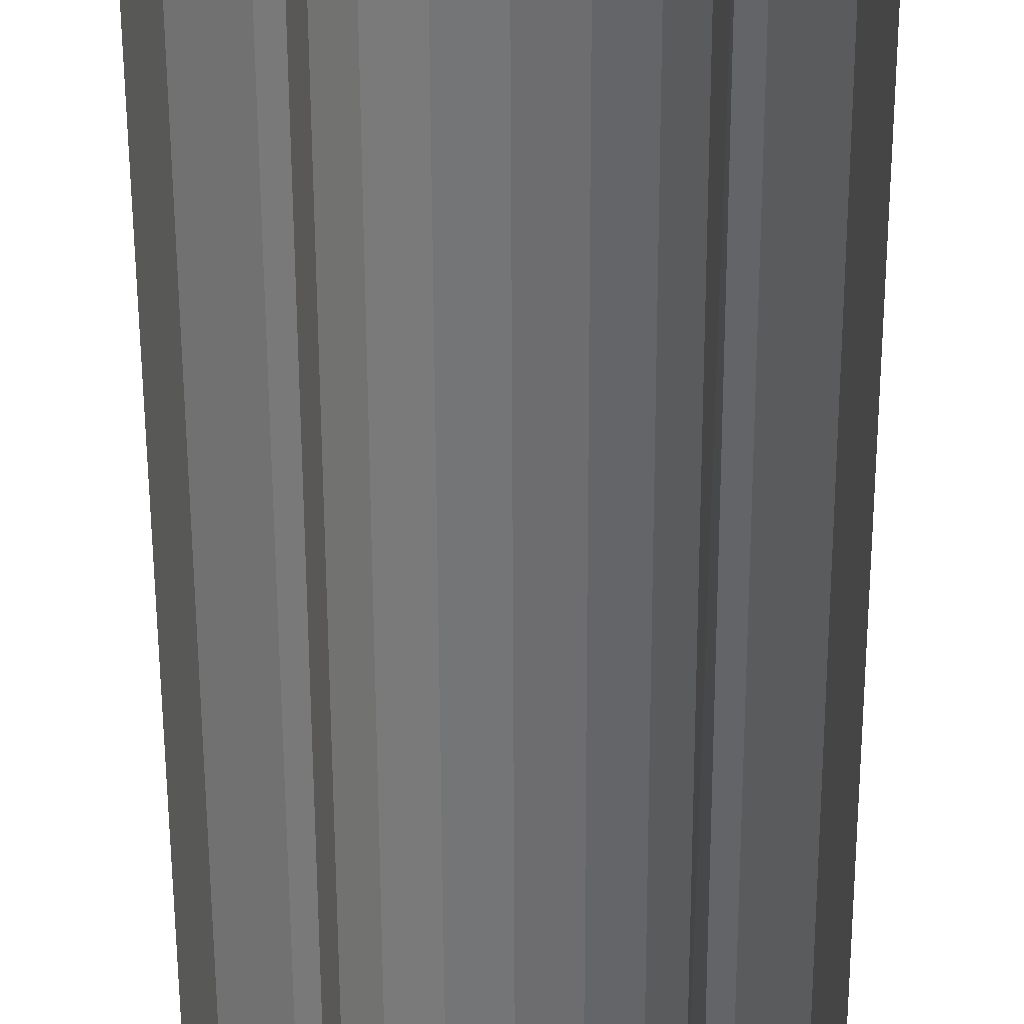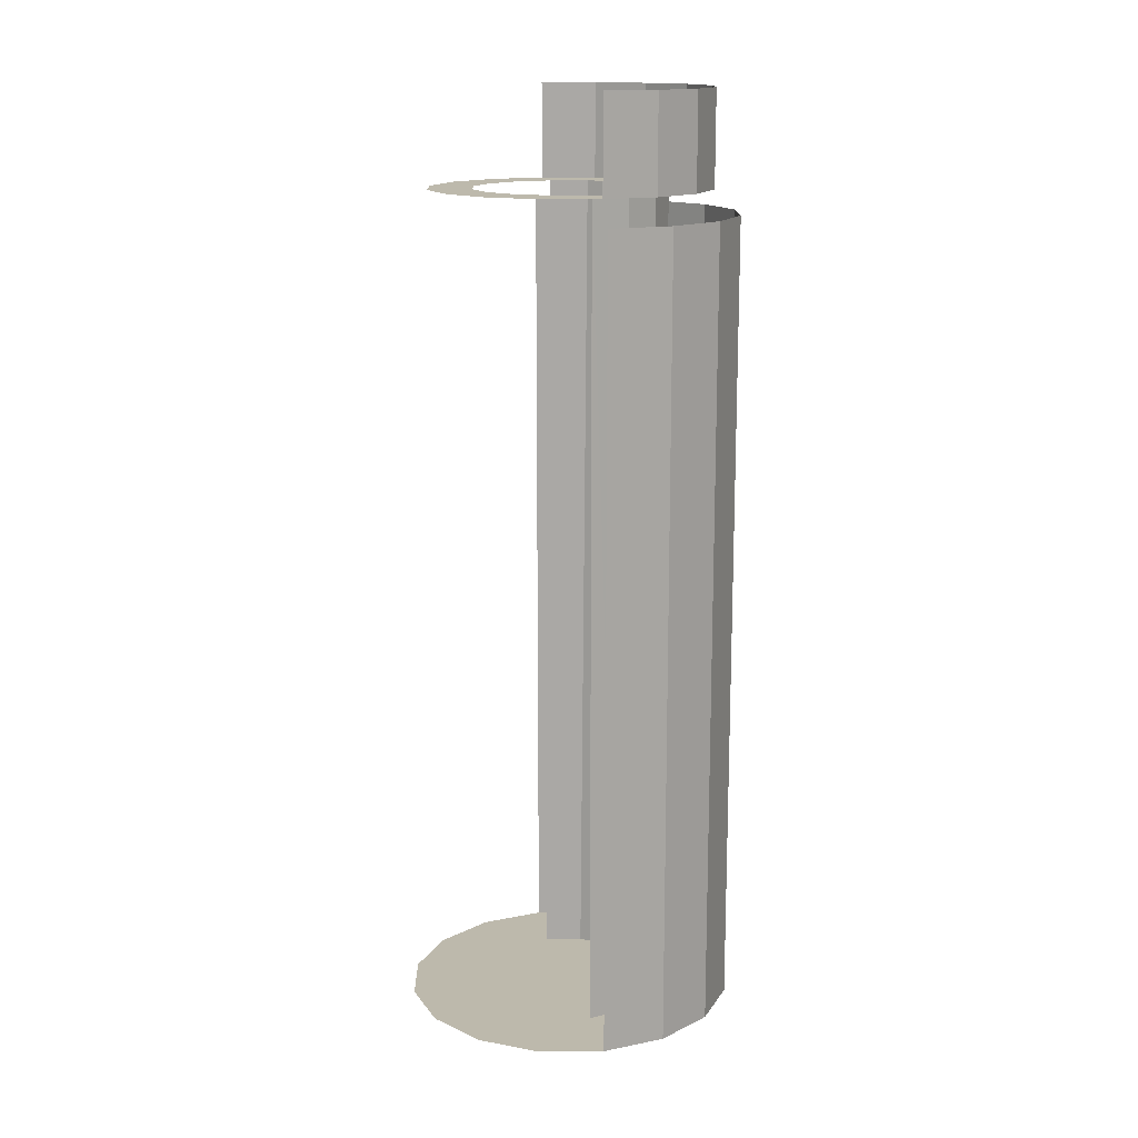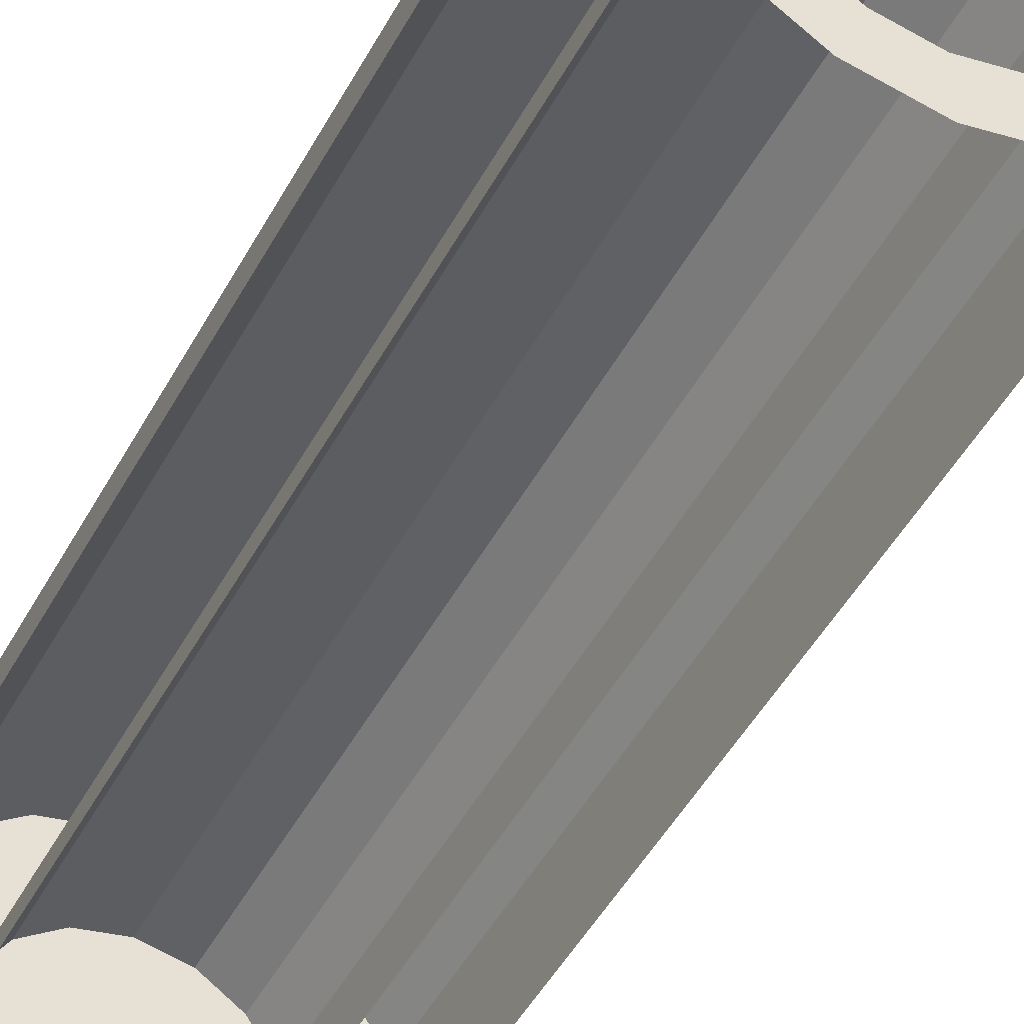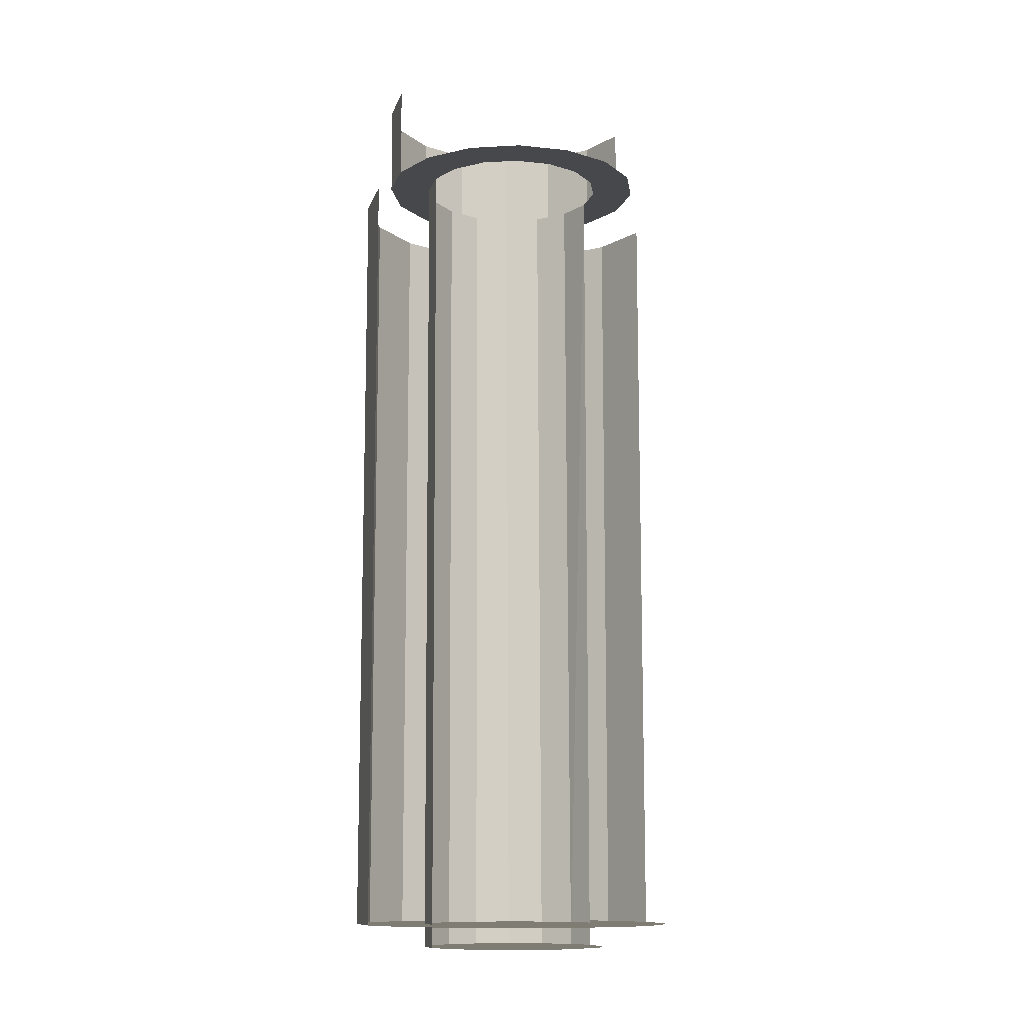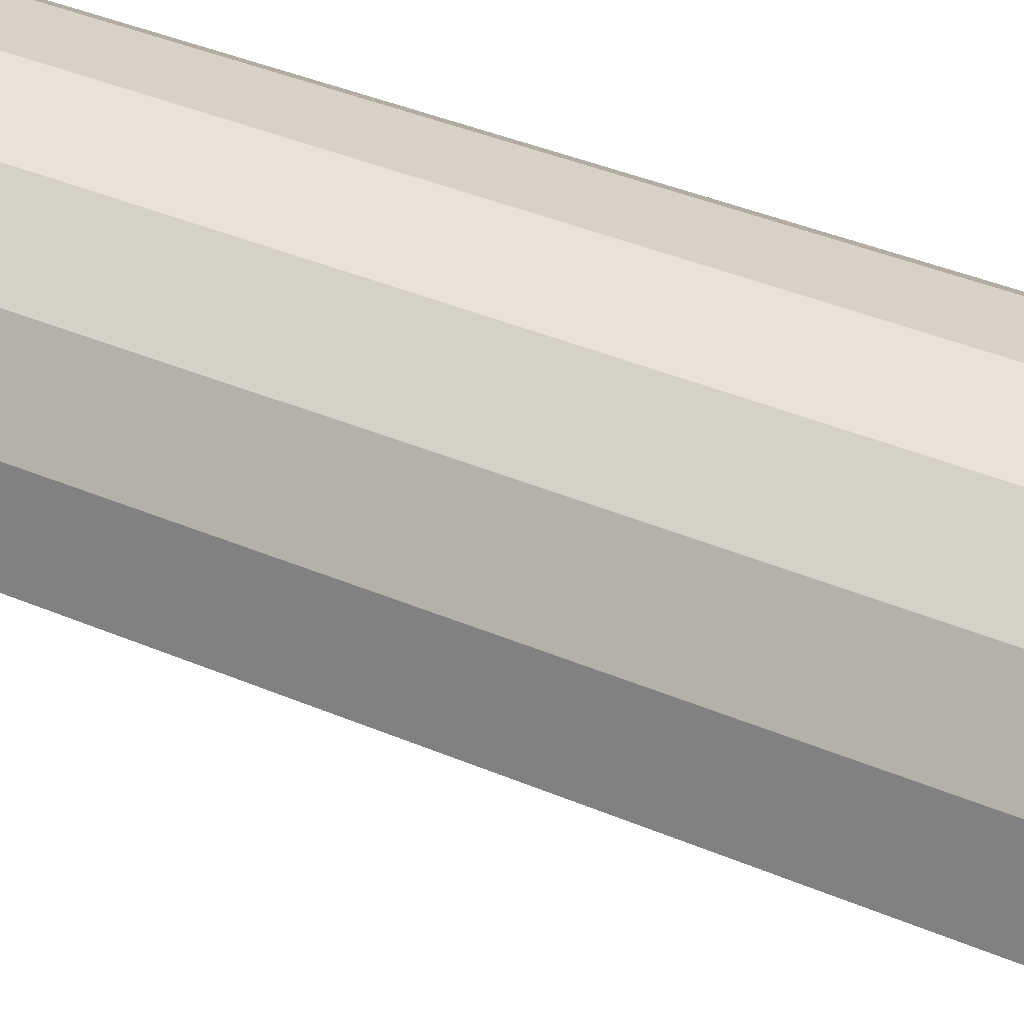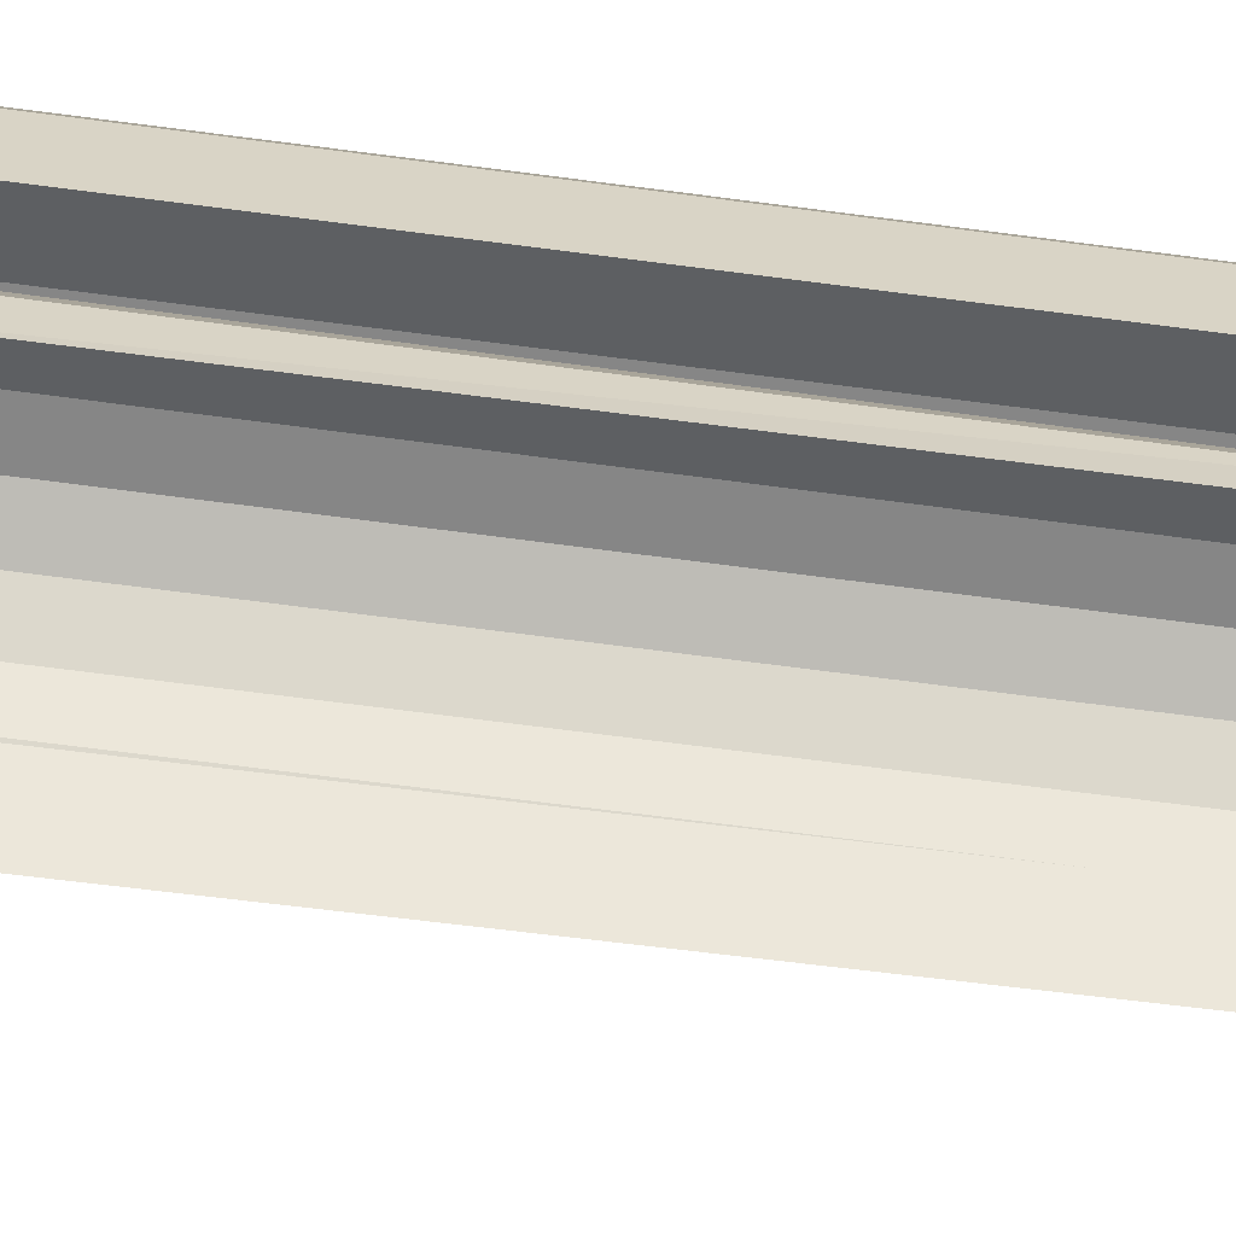
<metadata>
{"format":"obj","ext":"obj","renderer":"f3d","projection":"perspective","resolution":1024,"background":"white","views":[{"elev":-55.5,"azim":0.2,"up":"+Y"},{"elev":15.0,"azim":78.0,"up":"+Z"},{"elev":-46.3,"azim":-26.8,"up":"+Y"},{"elev":-11.2,"azim":-26.0,"up":"+Z"},{"elev":36.5,"azim":-60.5,"up":"+Y"},{"elev":-50.7,"azim":81.3,"up":"+Y"}]}
</metadata>
<code>
o LM_inserts_L04_Parts
v -222 -215.9 -51.32
v -225.3 -213.7 -51.32
v -229.3 -212.9 -51.32
v -236.5 -215.9 -51.32
v -229.3 -212.9 -51.32
v -233.2 -213.7 -51.32
v -236.5 -215.9 -51.32
v -219 -223.2 -51.32
v -219.8 -219.2 -51.32
v -222 -215.9 -51.32
v -222 -215.9 -51.32
v -219.8 -227.1 -51.32
v -219 -223.2 -51.32
v -227 -228.6 -52.79
v -227 -218 -52.79
v -229.3 -217.6 -52.79
v -227 -228.6 -52.79
v -225.1 -219.3 -52.79
v -227 -218 -52.79
v -231.5 -218 -52.79
v -229.3 -212.9 -51.32
v -225.3 -213.7 -51.32
v -225.3 -213.7 -1.323
v -222 -215.9 -51.32
v -236.5 -215.9 -51.32
v -236.5 -230.5 -51.32
v -236.5 -215.9 -51.32
v -238.8 -219.2 -51.32
v -239.6 -223.2 -51.32
v -223.8 -221.2 -52.79
v -225.1 -219.3 -52.79
v -227 -228.6 -52.79
v -231.5 -218 -52.79
v -233.5 -219.3 -52.79
v -233.2 -213.7 -51.32
v -229.3 -212.9 -51.32
v -229.3 -212.9 -1.323
v -225.3 -213.7 -51.32
v -222 -215.9 -51.32
v -222 -215.9 -1.323
v -223.3 -223.1 -52.79
v -233.5 -219.3 -52.79
v -234.7 -221.2 -52.79
v -222 -215.9 -51.32
v -222 -230.5 -51.32
v -219.8 -227.1 -51.32
v -236.5 -215.9 -51.32
v -233.2 -213.7 -51.32
v -233.2 -213.7 -1.323
v -223.8 -225.8 -52.79
v -227 -228.6 -52.79
v -234.7 -221.2 -52.79
v -235.2 -223.5 -52.79
v -222 -215.9 -51.32
v -219.8 -219.2 -51.32
v -219.8 -219.2 -1.323
v -236.5 -215.9 -51.32
v -239.6 -223.2 -51.32
v -236.5 -230.5 -51.32
v -229.3 -217.6 -52.79
v -227 -218 -52.79
v -227 -217.6 0.1479
v -222 -215.9 -51.32
v -229.3 -233.5 -51.32
v -222 -230.5 -51.32
v -227 -228.6 -52.79
v -225.1 -227.7 -52.79
v -223.8 -225.8 -52.79
v -235.2 -223.5 -52.79
v -234.7 -225.8 -52.79
v -227 -218 -52.79
v -225.1 -219.3 -52.79
v -225.1 -218.9 0.1479
v -231.5 -218 -52.79
v -229.3 -217.6 -52.79
v -231.5 -217.6 0.1479
v -222 -215.9 -51.32
v -236.5 -230.5 -51.32
v -229.3 -233.5 -51.32
v -238.8 -219.2 -51.32
v -236.5 -215.9 -51.32
v -236.5 -215.9 -1.323
v -233.5 -227.7 -52.79
v -223.8 -221.2 -52.79
v -223.8 -220.8 0.1479
v -225.1 -219.3 -52.79
v -233.5 -219.3 -52.79
v -231.5 -218 -52.79
v -233.5 -218.9 0.1479
v -227 -228.6 -52.79
v -233.5 -227.7 -52.79
v -231.5 -229 -52.79
v -219.8 -219.2 -51.32
v -219 -223.2 -51.32
v -219 -223.2 -1.323
v -227 -228.6 -52.79
v -231.5 -229 -52.79
v -229.3 -229.4 -52.79
v -239.6 -223.2 -51.32
v -238.8 -227.1 -51.32
v -236.5 -230.5 -51.32
v -223.8 -221.2 -52.79
v -223.3 -223.1 -52.79
v -223.3 -223.1 0.1479
v -229.3 -212.9 -1.323
v -229.3 -212.9 -51.32
v -225.3 -213.7 -1.323
v -234.7 -221.2 -52.79
v -233.5 -219.3 -52.79
v -234.7 -220.8 0.1479
v -225.3 -213.7 -1.323
v -225.3 -213.7 -51.32
v -222 -215.9 -1.323
v -233.2 -213.7 -1.323
v -239.6 -223.2 -51.32
v -238.8 -219.2 -51.32
v -238.8 -219.2 -1.323
v -229.3 -233.5 -51.32
v -225.3 -232.7 -51.32
v -222 -230.5 -51.32
v -235.2 -223.5 -52.79
v -234.7 -221.2 -52.79
v -235.2 -223.1 0.1479
v -222 -215.9 -1.323
v -222 -215.9 -51.32
v -219.8 -219.2 -1.323
v -236.5 -230.5 -51.32
v -233.2 -232.7 -51.32
v -229.3 -233.5 -51.32
v -236.5 -215.9 -1.323
v -236.5 -215.9 -51.32
v -233.2 -213.7 -1.323
v -229.3 -217.2 0.1479
v -229.3 -217.6 -52.79
v -227 -217.6 0.1479
v -227 -217.6 0.1479
v -227 -218 -52.79
v -225.1 -218.9 0.1479
v -229.3 -217.6 -52.79
v -229.3 -217.2 0.1479
v -231.5 -217.6 0.1479
v -219.8 -219.2 -1.323
v -223.8 -220.8 0.1479
v -225.1 -218.9 0.1479
v -225.1 -219.3 -52.79
v -231.5 -218 -52.79
v -231.5 -217.6 0.1479
v -233.5 -218.9 0.1479
v -238.8 -219.2 -1.323
v -238.8 -219.2 -51.32
v -236.5 -215.9 -1.323
v -223.8 -220.8 0.1479
v -223.8 -221.2 -52.79
v -223.3 -223.1 0.1479
v -233.5 -219.3 -52.79
v -233.5 -218.9 0.1479
v -234.7 -220.8 0.1479
v -234.7 -221.2 -52.79
v -234.7 -220.8 0.1479
v -235.2 -223.1 0.1479
v -239.6 -223.2 -1.323
v -239.6 -223.2 -51.32
v -238.8 -219.2 -1.323
v -227 -217.6 0.1479
v -226 -215.1 0.1479
v -229.3 -214.5 0.1479
v -226 -215.1 0.1479
v -226 -215.1 6.03
v -229.3 -214.5 0.1479
v -227 -217.6 0.1479
v -223.2 -217 0.1479
v -226 -215.1 0.1479
v -229.3 -217.2 0.1479
v -229.3 -214.5 0.1479
v -232.6 -215.1 0.1479
v -229.3 -214.5 0.1479
v -229.3 -214.5 6.03
v -232.6 -215.1 0.1479
v -229.3 -217.2 0.1479
v -227 -217.6 0.1479
v -229.3 -214.5 0.1479
v -223.2 -217 0.1479
v -223.2 -217 6.03
v -226 -215.1 0.1479
v -229.3 -214.5 6.03
v -226 -215.1 6.03
v -225.1 -218.9 0.1479
v -223.2 -217 0.1479
v -227 -217.6 0.1479
v -232.6 -215.1 0.1479
v -231.5 -217.6 0.1479
v -229.3 -217.2 0.1479
v -225.1 -218.9 0.1479
v -221.3 -219.8 0.1479
v -223.2 -217 0.1479
v -232.6 -215.1 6.03
v -231.5 -217.6 0.1479
v -232.6 -215.1 0.1479
v -235.4 -217 0.1479
v -232.6 -215.1 0.1479
v -232.6 -215.1 6.03
v -235.4 -217 0.1479
v -221.3 -219.8 0.1479
v -221.3 -219.8 6.03
v -223.2 -217 0.1479
v -221.3 -219.8 6.03
v -223.2 -217 6.03
v -223.2 -217 0.1479
v -221.3 -219.8 0.1479
v -225.1 -218.9 0.1479
v -223.8 -220.8 0.1479
v -233.5 -218.9 0.1479
v -231.5 -217.6 0.1479
v -235.4 -217 0.1479
v -232.6 -215.1 6.03
v -235.4 -217 6.03
v -235.4 -217 0.1479
v -233.5 -218.9 0.1479
v -235.4 -217 0.1479
v -237.2 -219.8 0.1479
v -221.3 -219.8 0.1479
v -223.8 -220.8 0.1479
v -223.3 -223.1 0.1479
v -235.4 -217 0.1479
v -235.4 -217 6.03
v -237.2 -219.8 0.1479
v -223.3 -223.1 0.1479
v -220.6 -223.1 0.1479
v -221.3 -219.8 0.1479
v -237.2 -219.8 0.1479
v -234.7 -220.8 0.1479
v -233.5 -218.9 0.1479
v -220.6 -223.1 6.03
v -221.3 -219.8 6.03
v -221.3 -219.8 0.1479
v -220.6 -223.1 0.1479
v -220.6 -223.1 6.03
v -221.3 -219.8 0.1479
v -235.4 -217 6.03
v -237.2 -219.8 6.03
v -237.2 -219.8 0.1479
v -223.3 -223.1 0.1479
v -223.8 -225.4 0.1479
v -220.6 -223.1 0.1479
v -234.7 -220.8 0.1479
v -237.2 -219.8 0.1479
v -237.9 -223.1 0.1479
v -223.8 -225.4 0.1479
v -221.3 -226.4 0.1479
v -220.6 -223.1 0.1479
v -237.2 -219.8 0.1479
v -237.2 -219.8 6.03
v -237.9 -223.1 0.1479
v -237.9 -223.1 0.1479
v -235.2 -223.1 0.1479
v -234.7 -220.8 0.1479
v -234.7 -225.4 0.1479
v -235.2 -223.1 0.1479
v -237.9 -223.1 0.1479
v -223.8 -225.4 0.1479
v -223.2 -229.2 0.1479
v -221.3 -226.4 0.1479
v -237.2 -219.8 6.03
v -237.9 -223.1 6.03
v -237.9 -223.1 0.1479
v -225.1 -227.3 0.1479
v -223.2 -229.2 0.1479
v -223.8 -225.4 0.1479
v -234.7 -225.4 0.1479
v -237.9 -223.1 0.1479
v -237.2 -226.4 0.1479
v -233.5 -227.3 0.1479
v -234.7 -225.4 0.1479
v -237.2 -226.4 0.1479
v -225.1 -227.3 0.1479
v -226 -231.1 0.1479
v -223.2 -229.2 0.1479
v -225.1 -227.3 0.1479
v -227 -228.6 0.1479
v -226 -231.1 0.1479
v -233.5 -227.3 0.1479
v -237.2 -226.4 0.1479
v -235.4 -229.2 0.1479
v -227 -228.6 0.1479
v -229.3 -229 0.1479
v -226 -231.1 0.1479
v -233.5 -227.3 0.1479
v -235.4 -229.2 0.1479
v -231.5 -228.6 0.1479
v -229.3 -229 0.1479
v -231.5 -228.6 0.1479
v -229.3 -231.7 0.1479
v -229.3 -229 0.1479
v -229.3 -231.7 0.1479
v -226 -231.1 0.1479
v -231.5 -228.6 0.1479
v -235.4 -229.2 0.1479
v -232.6 -231.1 0.1479
v -231.5 -228.6 0.1479
v -232.6 -231.1 0.1479
v -229.3 -231.7 0.1479
f 3 2 1
f 4 3 1
f 7 6 5
f 10 9 8
f 13 12 11
f 16 15 14
f 19 18 17
f 20 16 14
f 23 22 21
f 26 25 24
f 29 28 27
f 31 30 14
f 34 33 32
f 37 36 35
f 40 39 38
f 30 41 14
f 43 42 14
f 46 45 44
f 49 48 47
f 41 50 14
f 53 52 51
f 56 55 54
f 59 58 57
f 62 61 60
f 65 64 63
f 68 67 66
f 70 69 14
f 73 72 71
f 76 75 74
f 79 78 77
f 82 81 80
f 83 70 14
f 86 85 84
f 89 88 87
f 92 91 90
f 95 94 93
f 98 97 96
f 101 100 99
f 104 103 102
f 107 106 105
f 110 109 108
f 113 112 111
f 37 35 114
f 117 116 115
f 120 119 118
f 123 122 121
f 126 125 124
f 129 128 127
f 132 131 130
f 135 134 133
f 138 137 136
f 141 140 139
f 95 93 142
f 145 144 143
f 148 147 146
f 151 150 149
f 154 153 152
f 157 156 155
f 160 159 158
f 163 162 161
f 166 165 164
f 169 168 167
f 172 171 170
f 175 174 173
f 178 177 176
f 181 180 179
f 184 183 182
f 169 185 168
f 184 186 183
f 189 188 187
f 192 191 190
f 195 194 193
f 178 196 177
f 199 198 197
f 202 201 200
f 205 204 203
f 208 207 206
f 211 210 209
f 214 213 212
f 217 216 215
f 220 219 218
f 223 222 221
f 226 225 224
f 229 228 227
f 232 231 230
f 235 234 233
f 238 237 236
f 241 240 239
f 244 243 242
f 247 246 245
f 250 249 248
f 253 252 251
f 256 255 254
f 259 258 257
f 262 261 260
f 265 264 263
f 268 267 266
f 271 270 269
f 274 273 272
f 277 276 275
f 280 279 278
f 283 282 281
f 286 285 284
f 289 288 287
f 292 291 290
f 295 294 293
f 298 297 296
f 301 300 299

</code>
